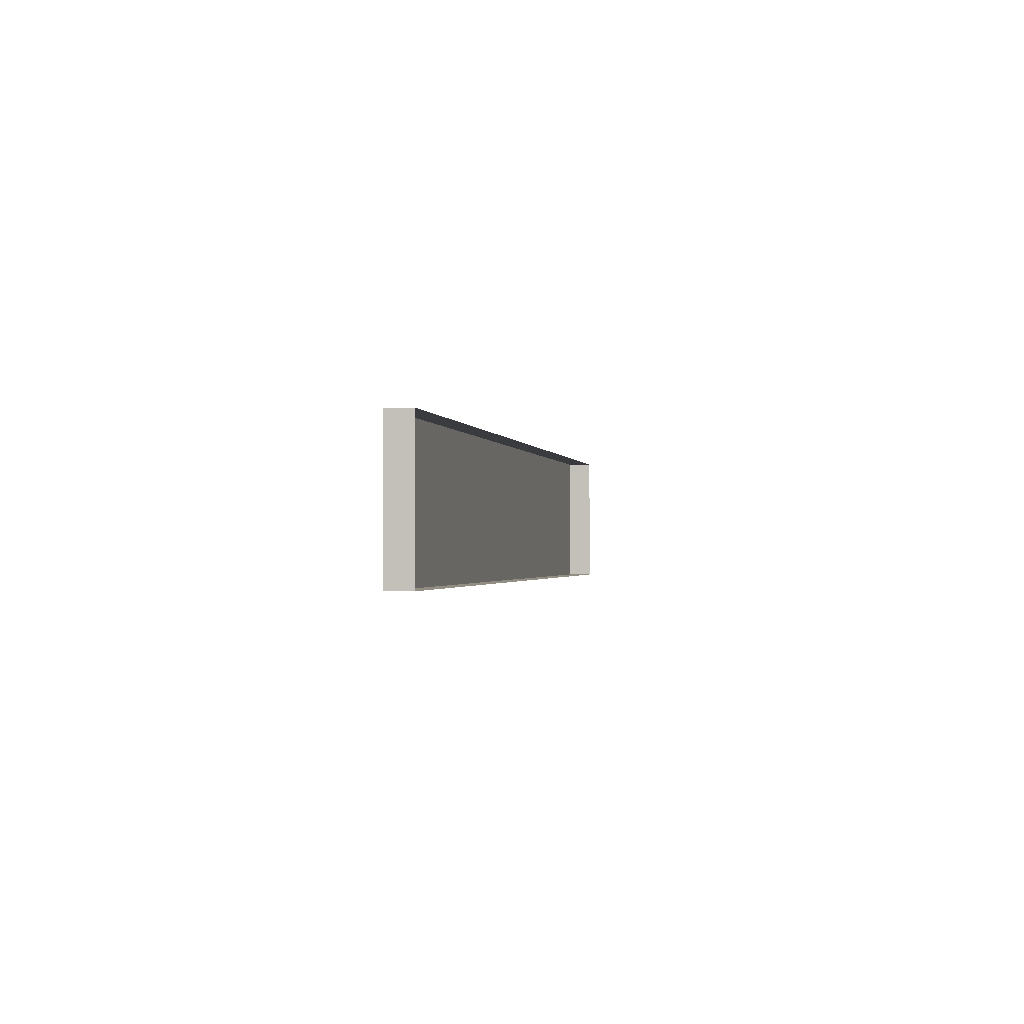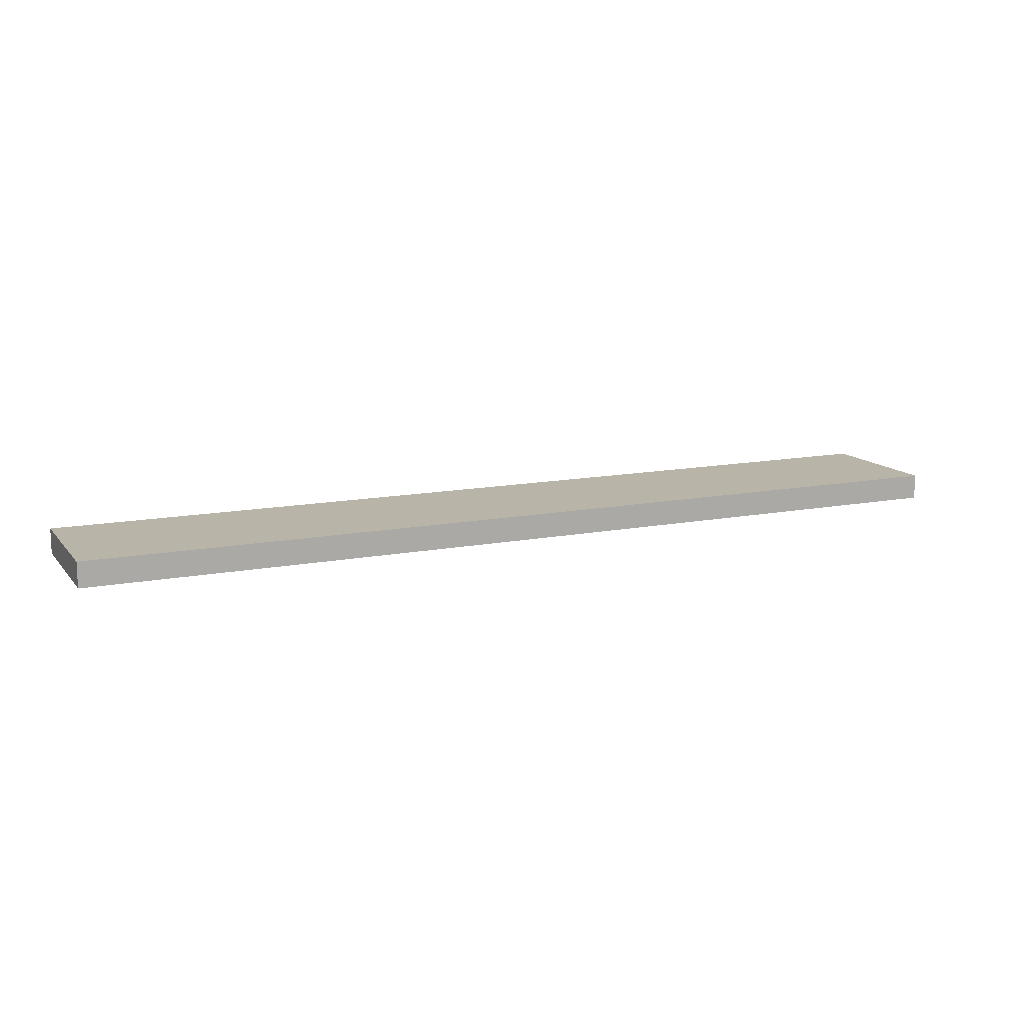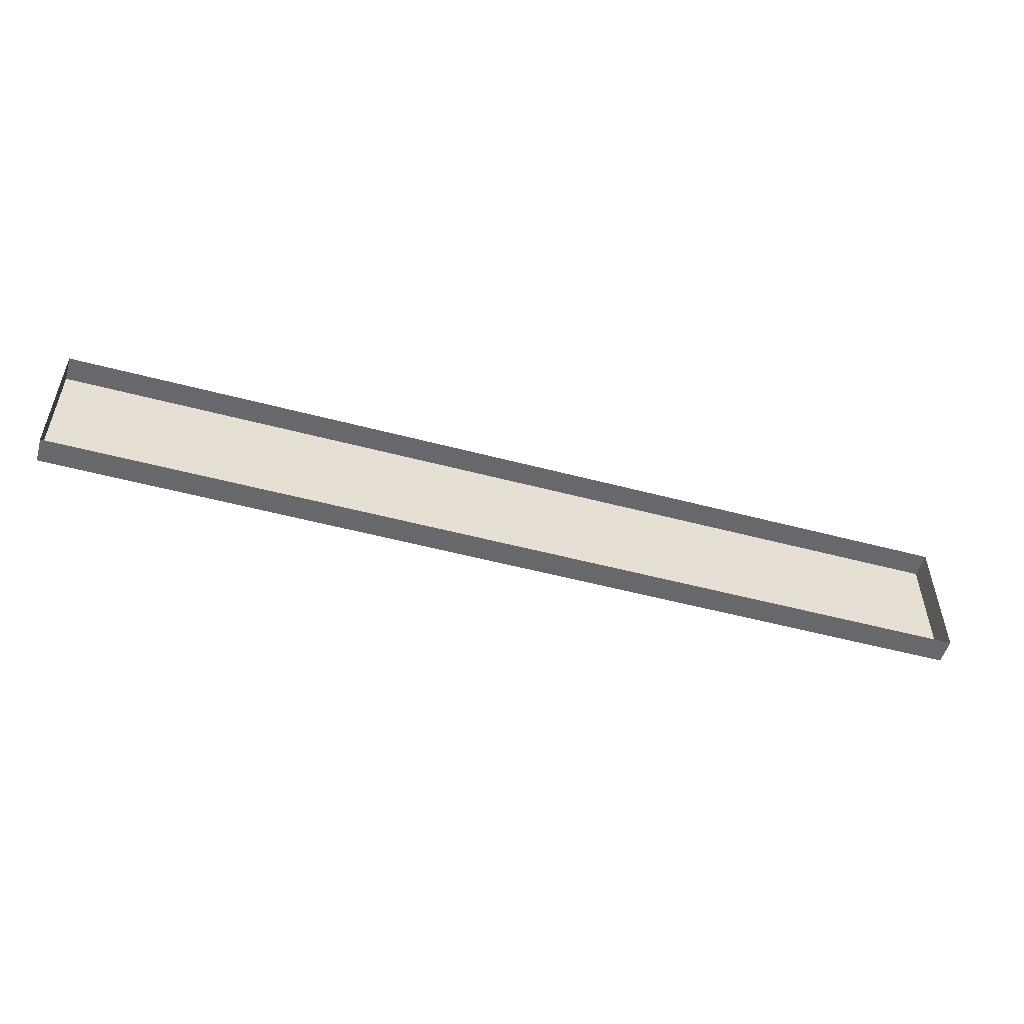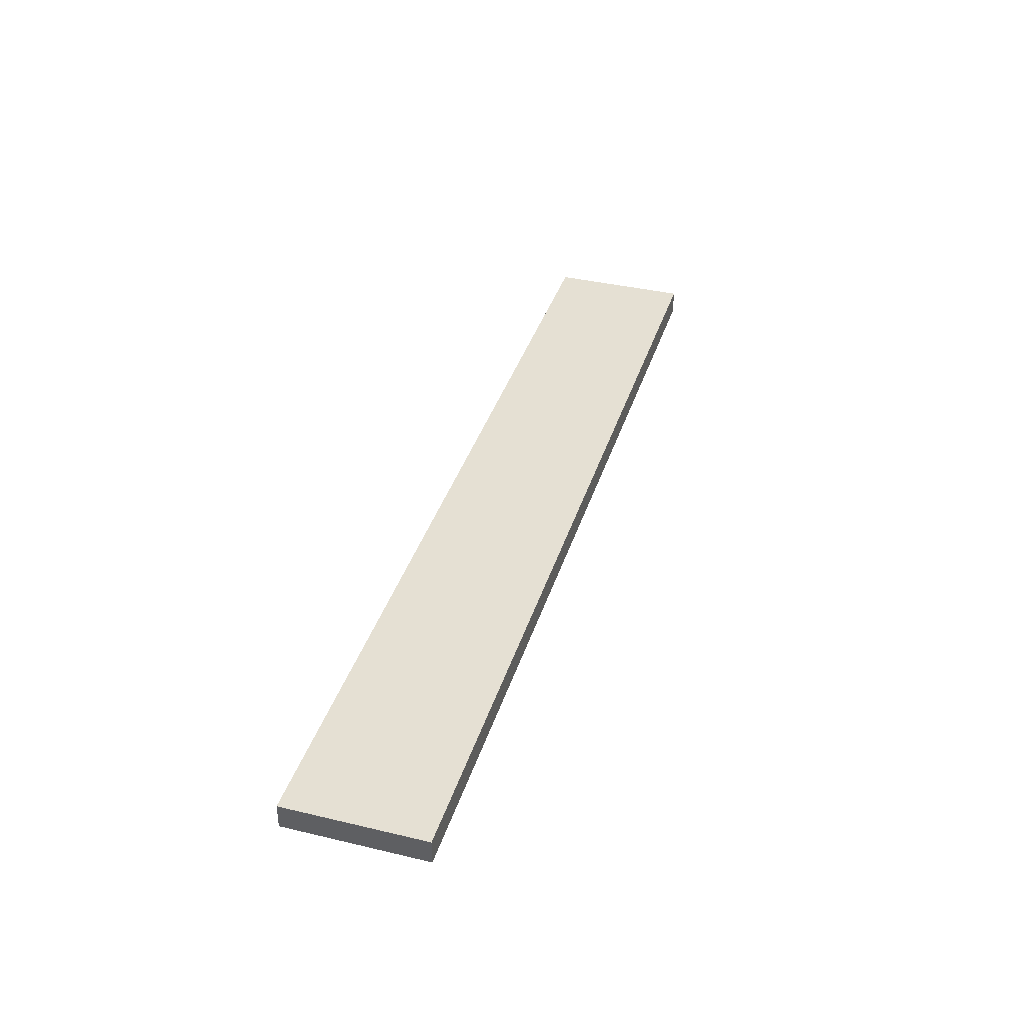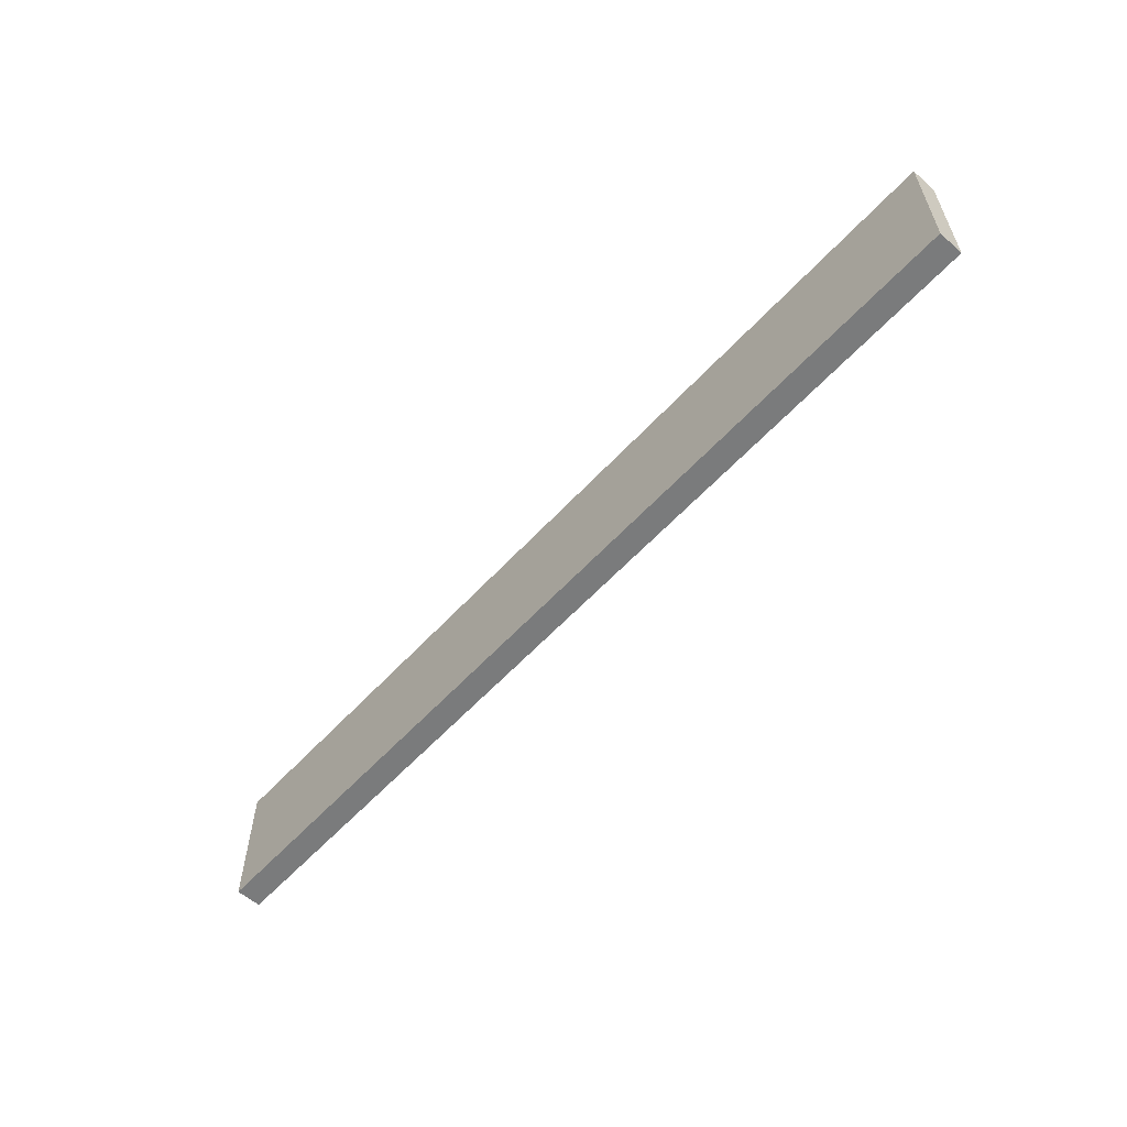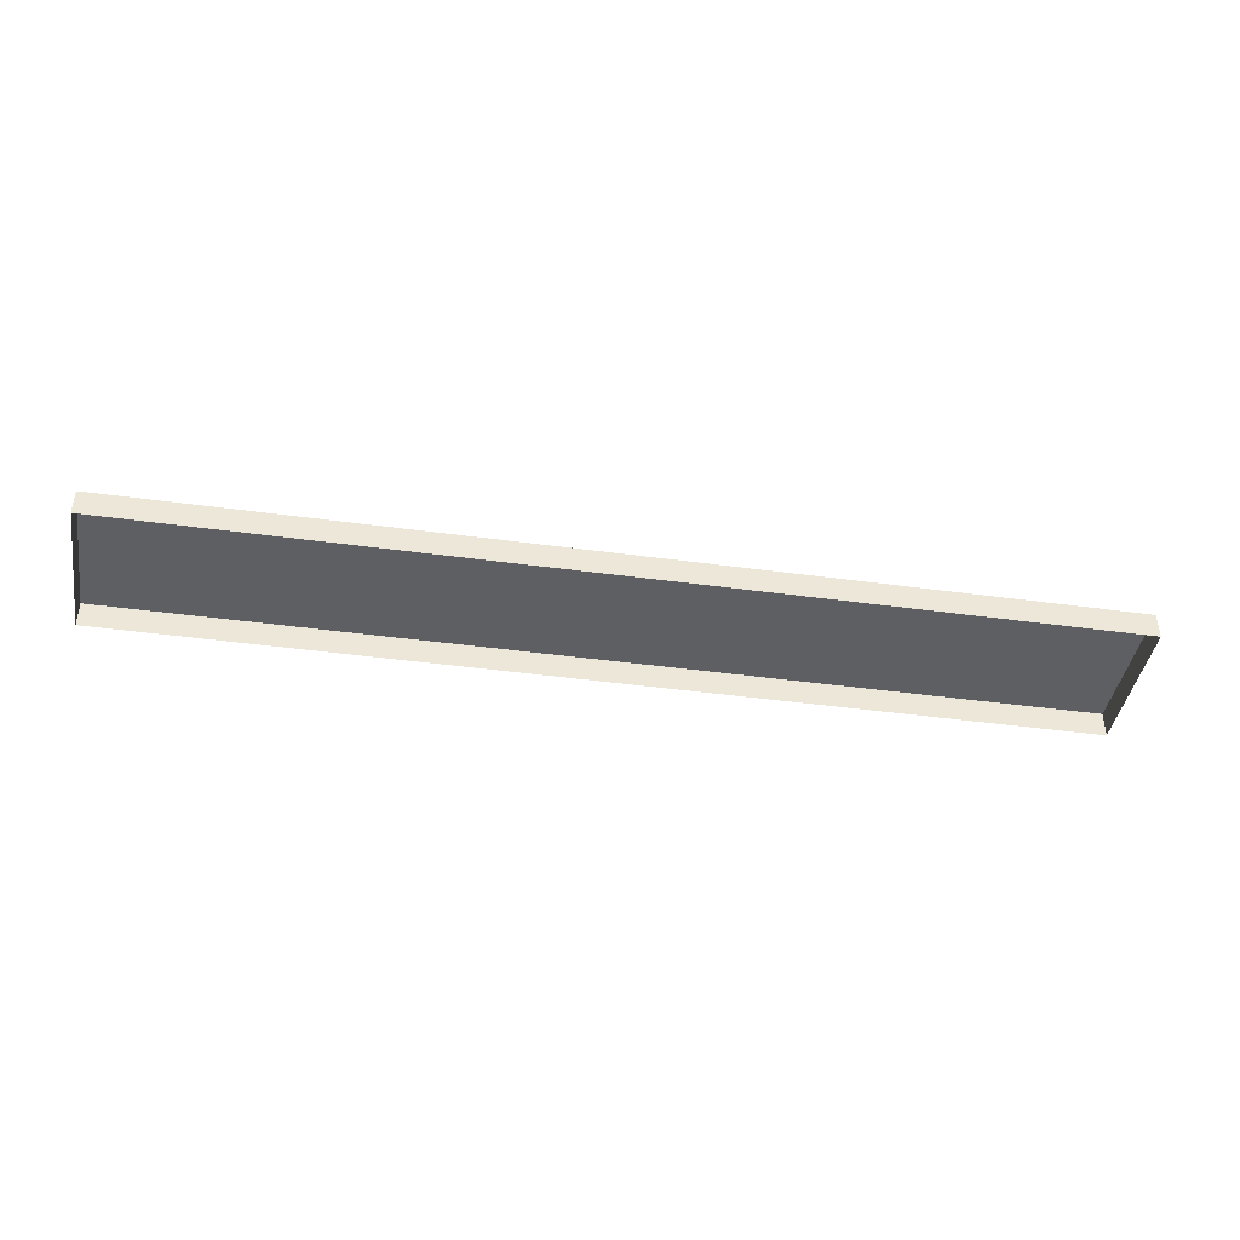
<metadata>
{"format":"obj","ext":"obj","renderer":"f3d","projection":"perspective","resolution":1024,"background":"white","views":[{"elev":-1.2,"azim":100.7,"up":"+Y"},{"elev":13.1,"azim":-24.1,"up":"+Z"},{"elev":-52.3,"azim":164.0,"up":"+Y"},{"elev":38.0,"azim":106.8,"up":"+Z"},{"elev":-58.3,"azim":48.0,"up":"+Y"},{"elev":-41.5,"azim":170.5,"up":"+Z"}]}
</metadata>
<code>
v -36.27 0 25.67
v 36.27 0 25.67
v -36.27 10.92 25.67
v 36.27 10.92 25.67
v 36.27 10.92 23.7
v -36.27 10.92 23.7
v -36.27 0 23.7
v 36.27 0 23.7
v 16.51 0 23.7
v 15.79 0 23.7
v 16.51 0 25.67
v 15.79 0 25.67
v 16.51 10.92 25.67
v 15.79 10.92 25.67
v 15.79 10.92 23.7
v 16.51 10.92 23.7
v -15.79 0 23.7
v -16.51 0 23.7
v -16.51 0 25.67
v -15.79 0 25.67
v -16.51 10.92 25.67
v -15.79 10.92 25.67
v -16.51 10.92 23.7
v -15.79 10.92 23.7
f 2 8 5 4
f 7 1 3 6
f 10 9 11 12
f 12 11 13 14
f 14 13 16 15
f 18 17 20 19
f 19 20 22 21
f 21 22 24 23
f 1 19 21 3
f 3 21 23 6
f 7 18 19 1
f 11 9 8 2
f 13 11 2 4
f 16 13 4 5
f 20 17 10 12
f 22 20 12 14
f 24 22 14 15

</code>
